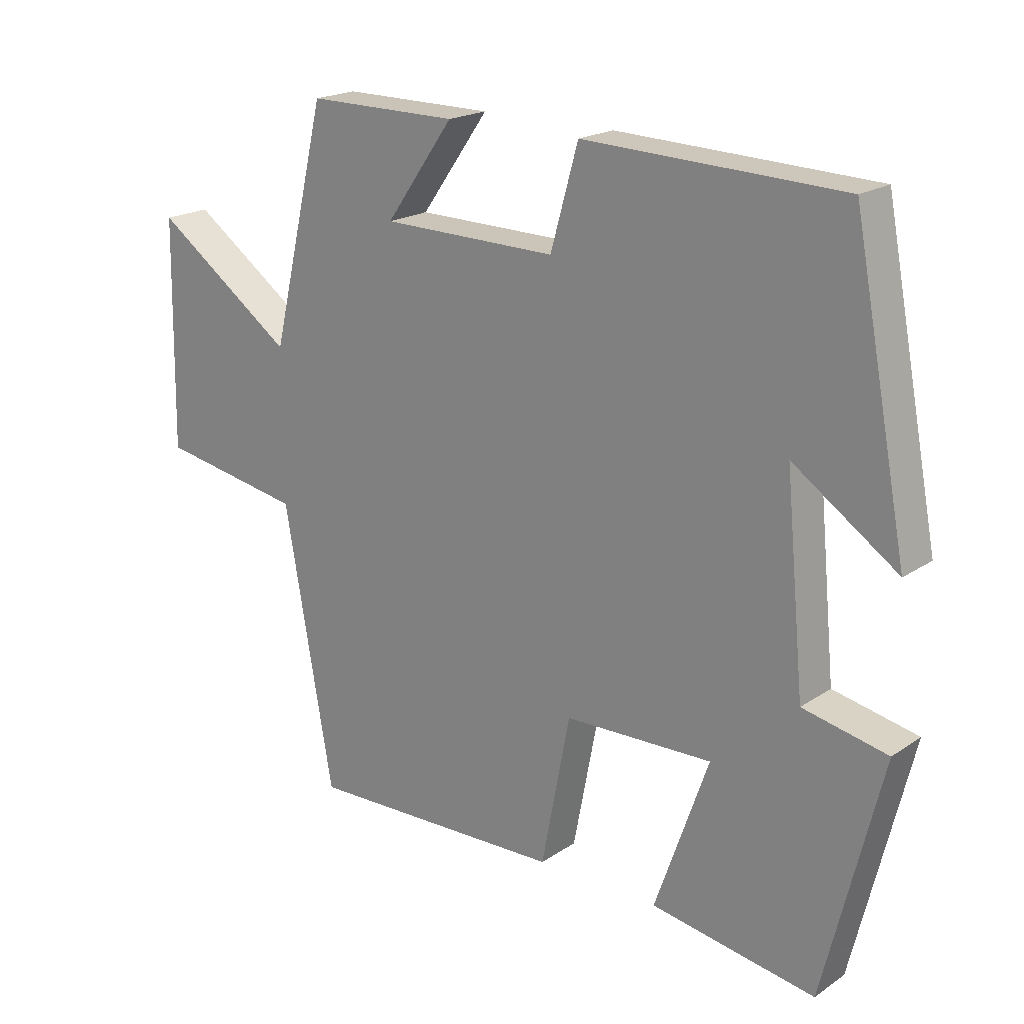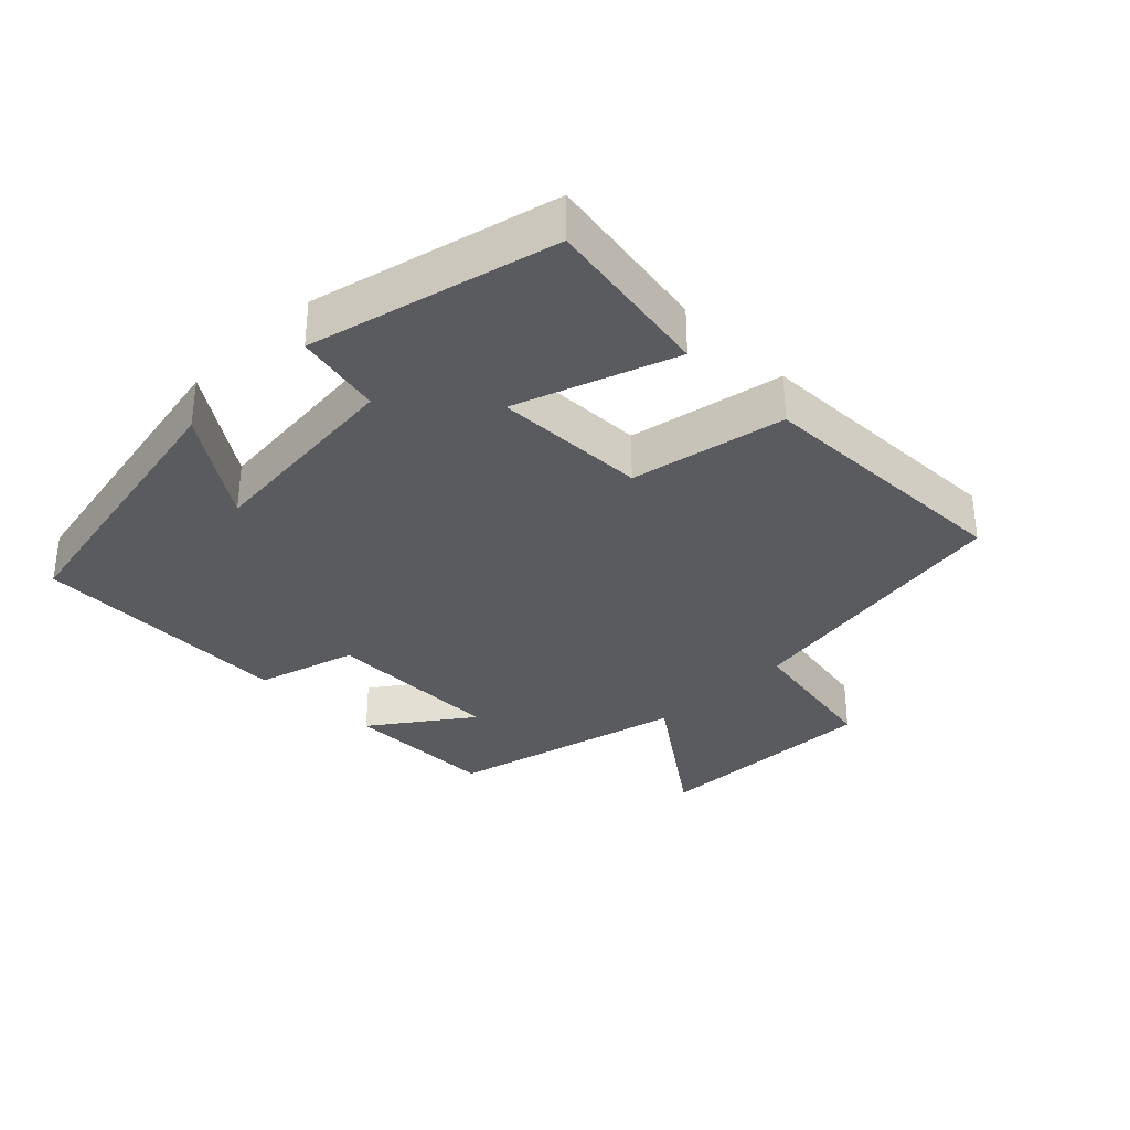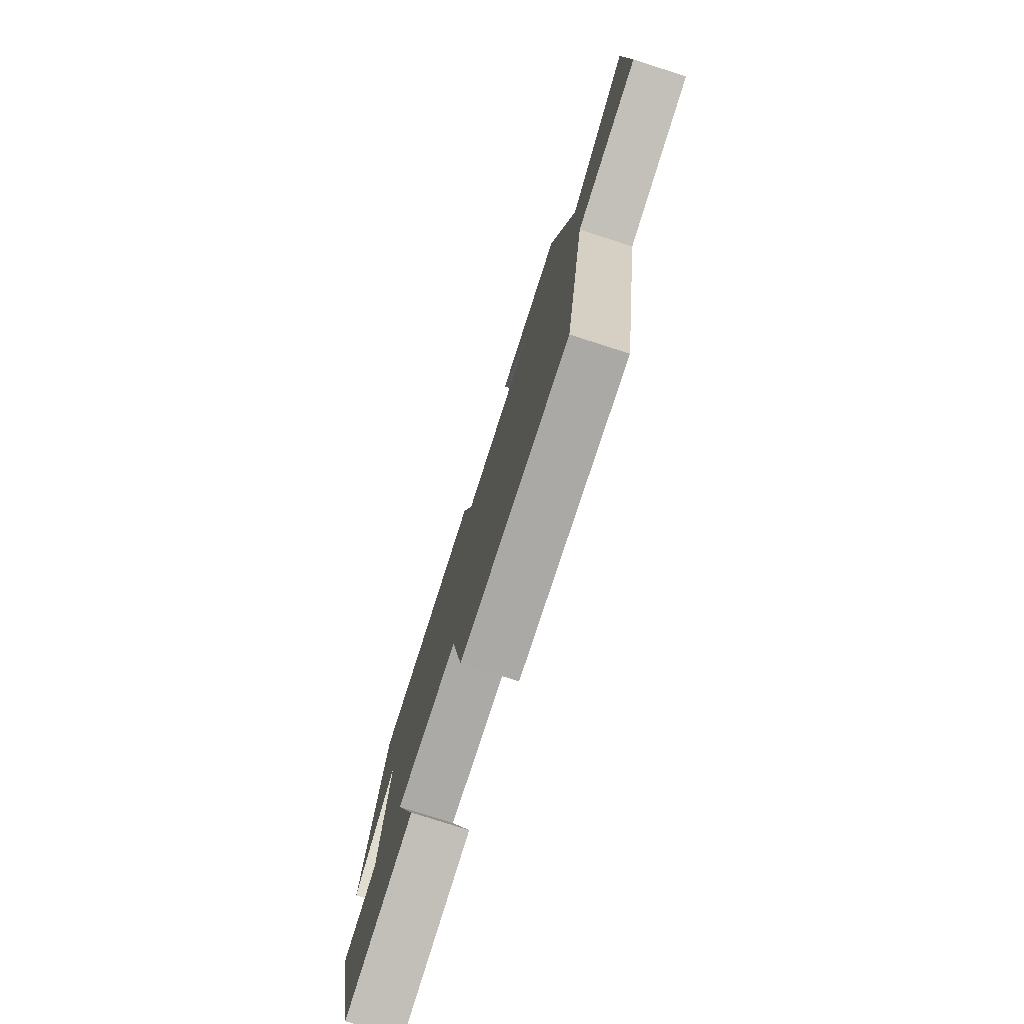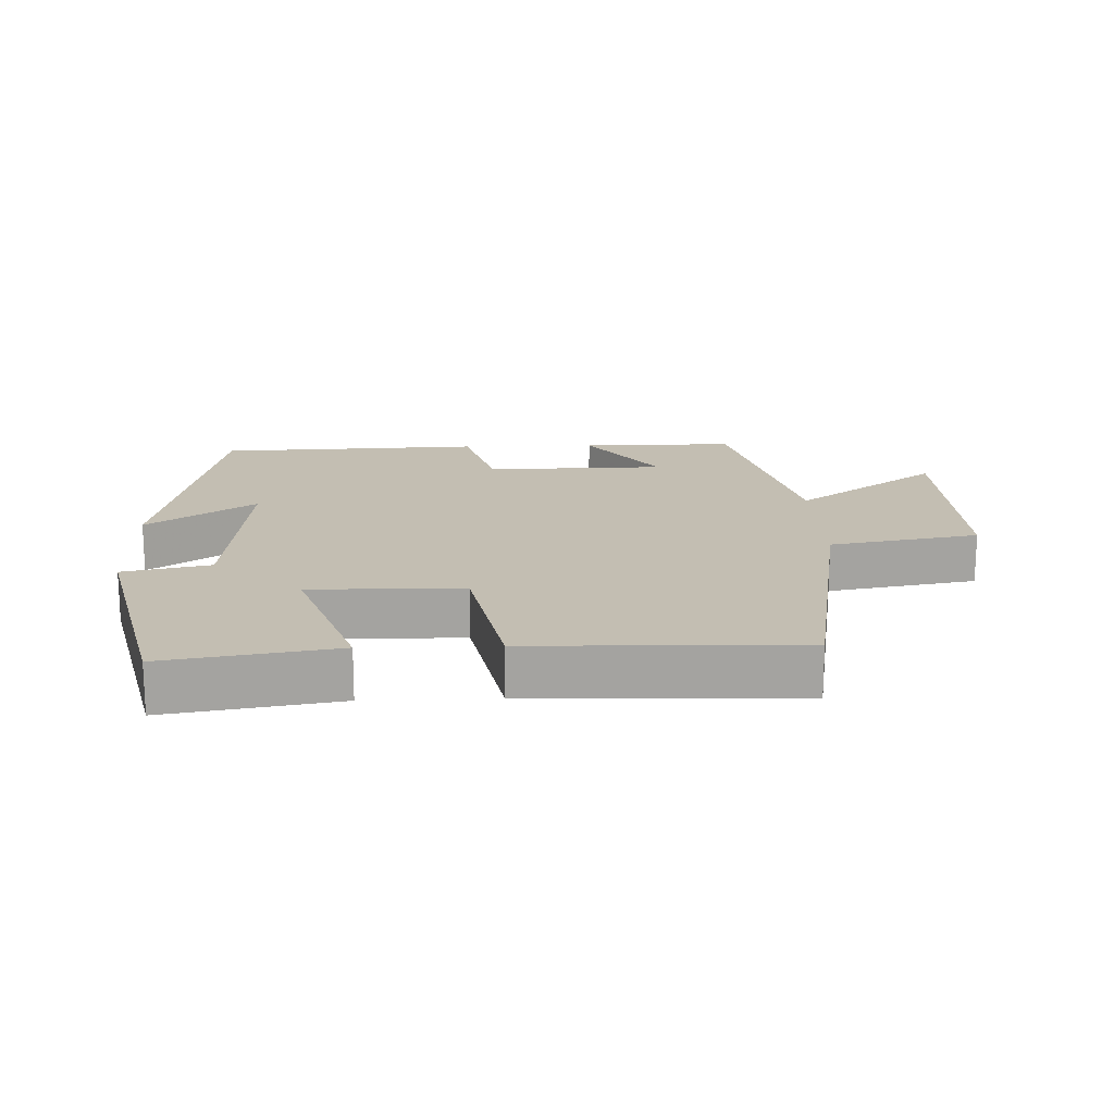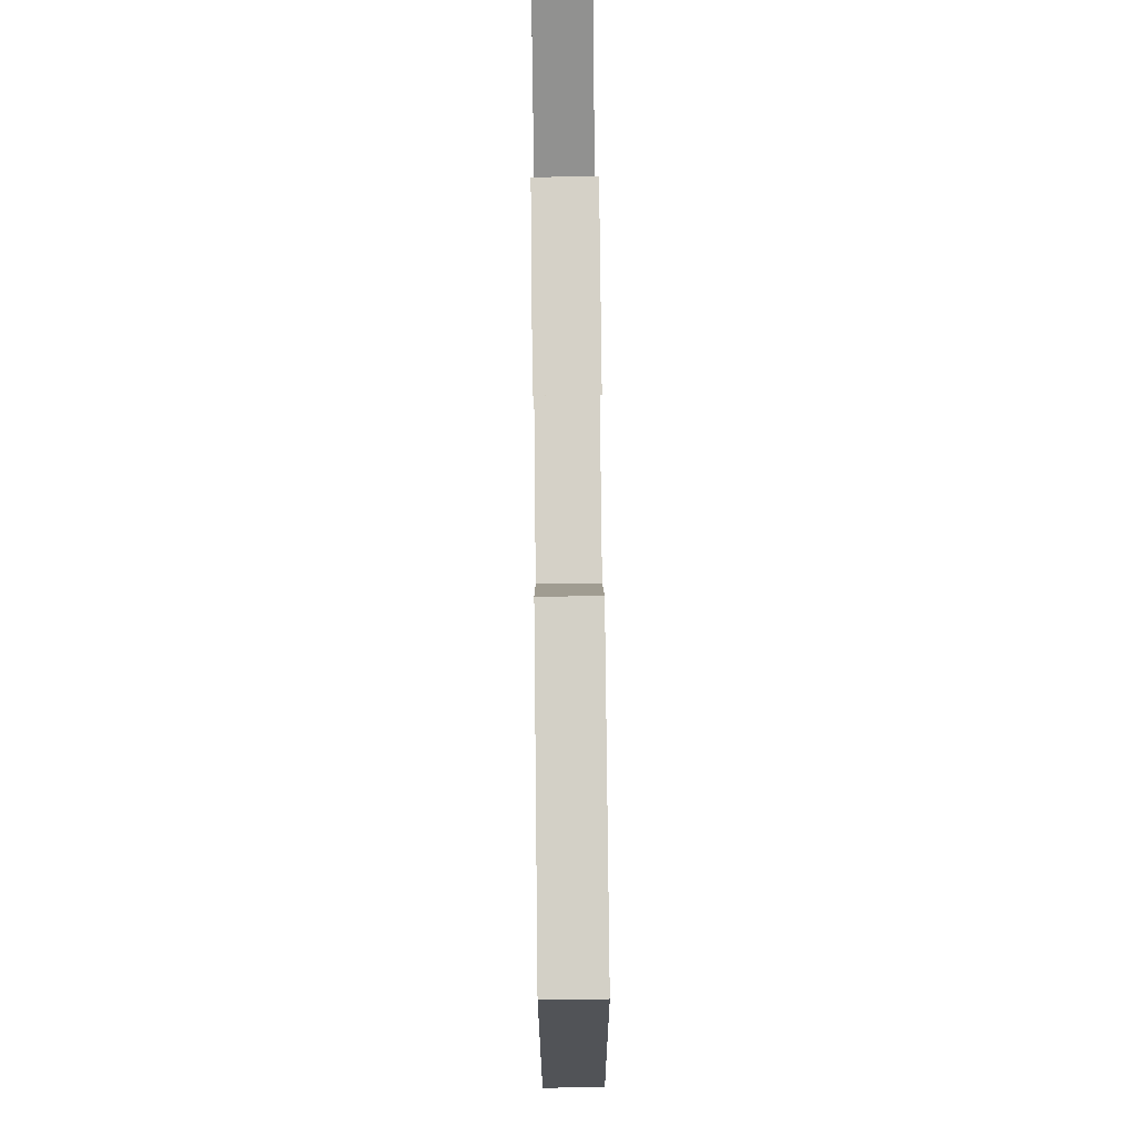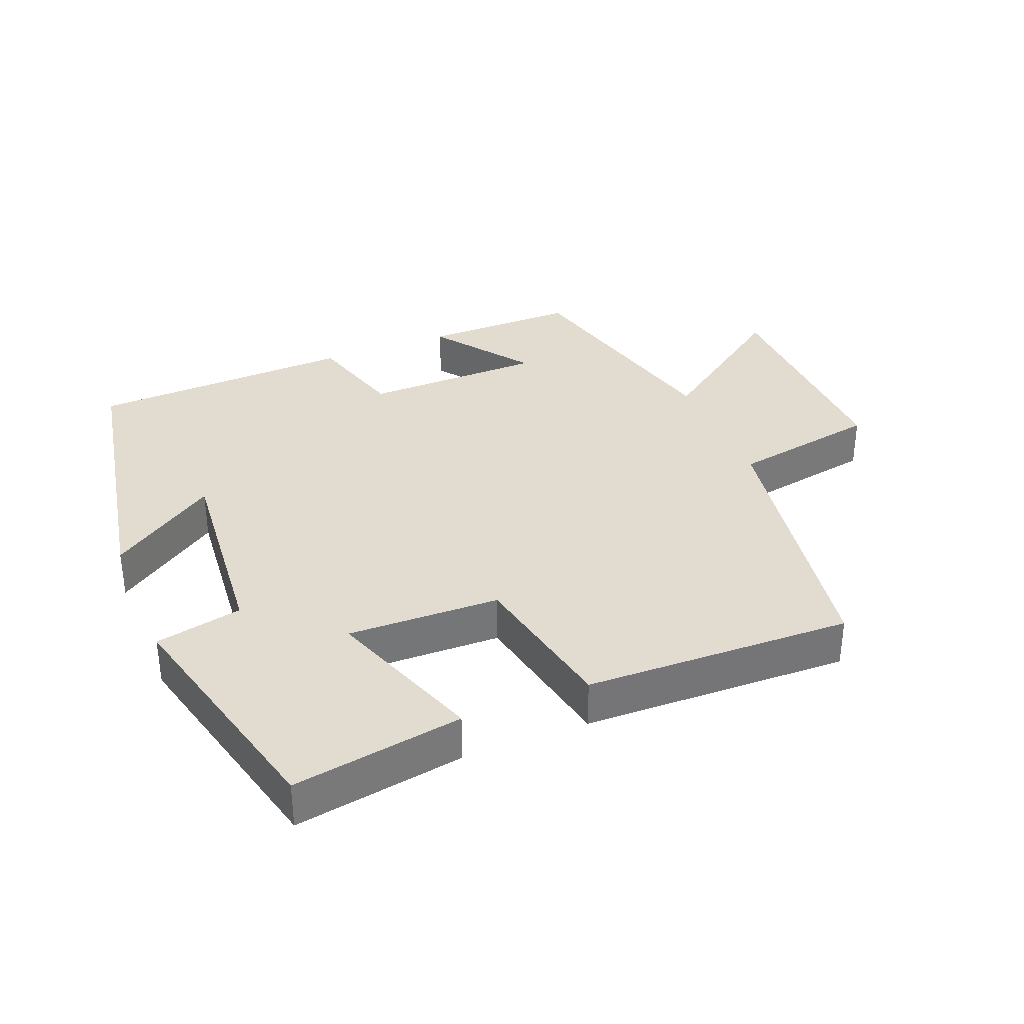
<metadata>
{"format":"obj","ext":"obj","renderer":"f3d","projection":"perspective","resolution":1024,"background":"white","views":[{"elev":19.8,"azim":39.4,"up":"+Z"},{"elev":-32.9,"azim":134.8,"up":"+Y"},{"elev":-77.3,"azim":-107.8,"up":"+Z"},{"elev":17.3,"azim":177.9,"up":"+Y"},{"elev":78.7,"azim":89.4,"up":"+Z"},{"elev":34.2,"azim":157.7,"up":"+Y"}]}
</metadata>
<code>
v -0.415 0.07 0.501
v -0.184 0.07 0.5
v -0.288 0.07 0.354
v -0.02 0.07 0.35
v 0.022 0.07 0.5
v 0.416 0.07 0.485
v 0.5 0.07 0.049
v 0.341 0.07 0.158
v 0.371 0.07 -0.152
v 0.5 0.07 -0.179
v 0.412 0.07 -0.541
v 0.16 0.07 -0.5
v 0.242 0.07 -0.265
v 0.016 0.07 -0.271
v -0.028 0.07 -0.5
v -0.425 0.07 -0.512
v -0.5 0.07 -0.087
v -0.721 0.07 -0.048
v -0.715 0.07 0.298
v -0.5 0.07 0.145
v -0.415 0 0.501
v -0.184 0 0.5
v -0.288 0 0.354
v -0.02 0 0.35
v 0.022 0 0.5
v 0.416 0 0.485
v 0.5 0 0.049
v 0.341 0 0.158
v 0.371 0 -0.152
v 0.5 0 -0.179
v 0.412 0 -0.541
v 0.16 0 -0.5
v 0.242 0 -0.265
v 0.016 0 -0.271
v -0.028 0 -0.5
v -0.425 0 -0.512
v -0.5 0 -0.087
v -0.721 0 -0.048
v -0.715 0 0.298
v -0.5 0 0.145
f 17 18 19 20
f 14 15 16 17
f 13 14 17 20
f 10 11 12 13
f 9 10 13
f 8 9 13 20
f 5 6 7 8
f 4 5 8
f 3 4 8 20
f 1 2 3 20
f 40 39 38 37
f 37 36 35 34
f 40 37 34 33
f 33 32 31 30
f 33 30 29
f 40 33 29 28
f 28 27 26 25
f 28 25 24
f 40 28 24 23
f 40 23 22 21
f 1 21 22 2
f 2 22 23 3
f 3 23 24 4
f 4 24 25 5
f 5 25 26 6
f 6 26 27 7
f 7 27 28 8
f 8 28 29 9
f 9 29 30 10
f 10 30 31 11
f 11 31 32 12
f 12 32 33 13
f 13 33 34 14
f 14 34 35 15
f 15 35 36 16
f 16 36 37 17
f 17 37 38 18
f 18 38 39 19
f 19 39 40 20
f 20 40 21 1

</code>
